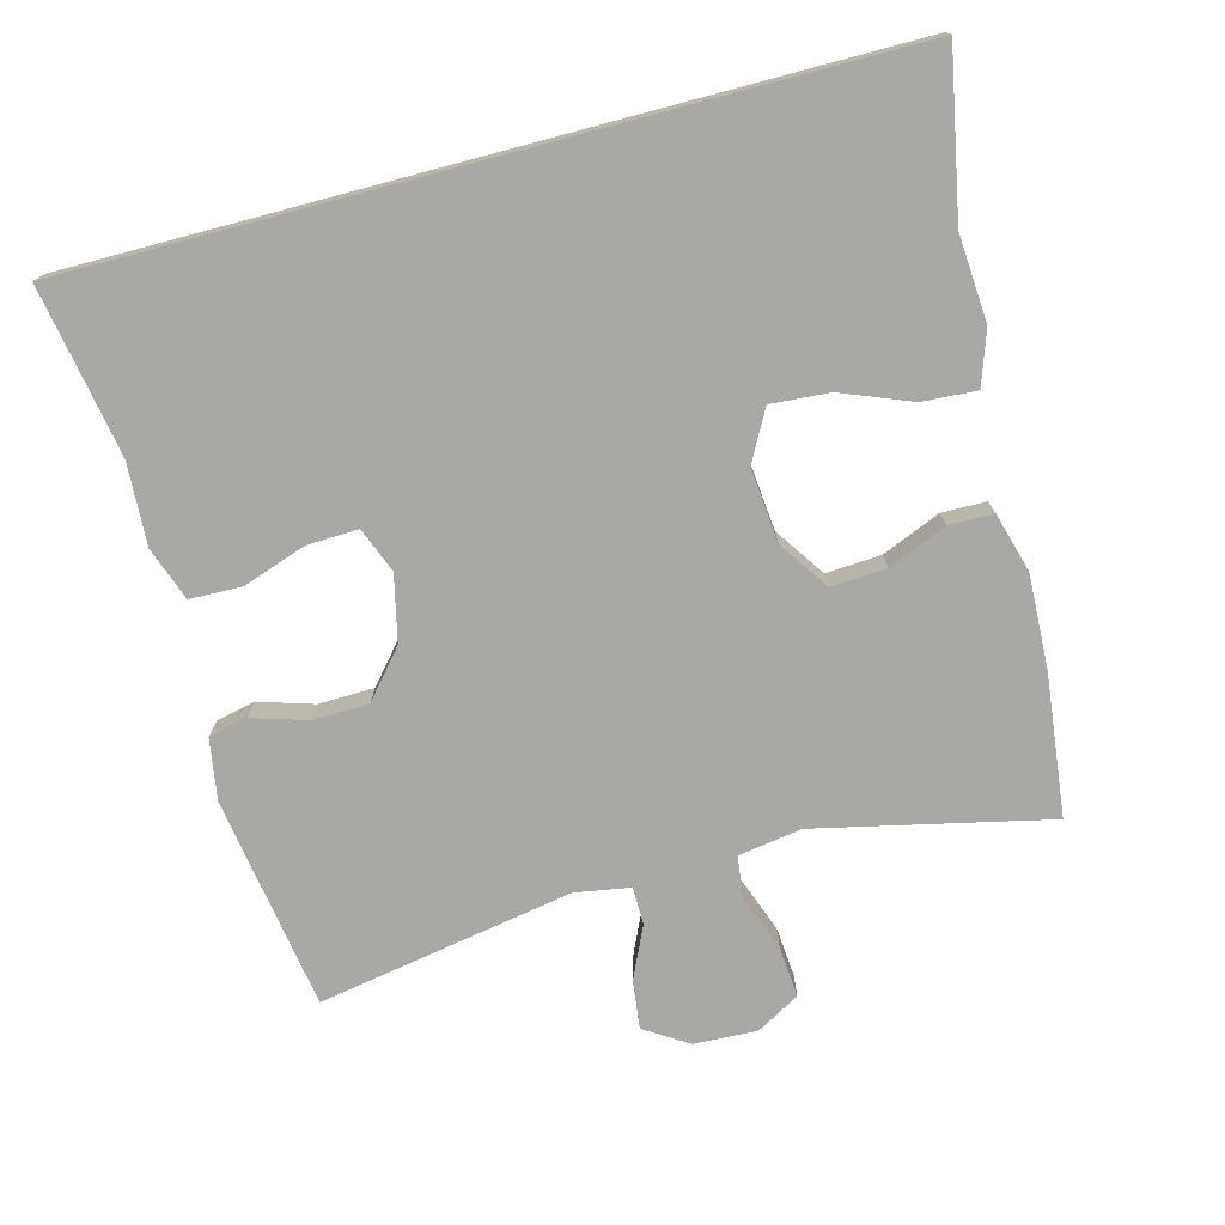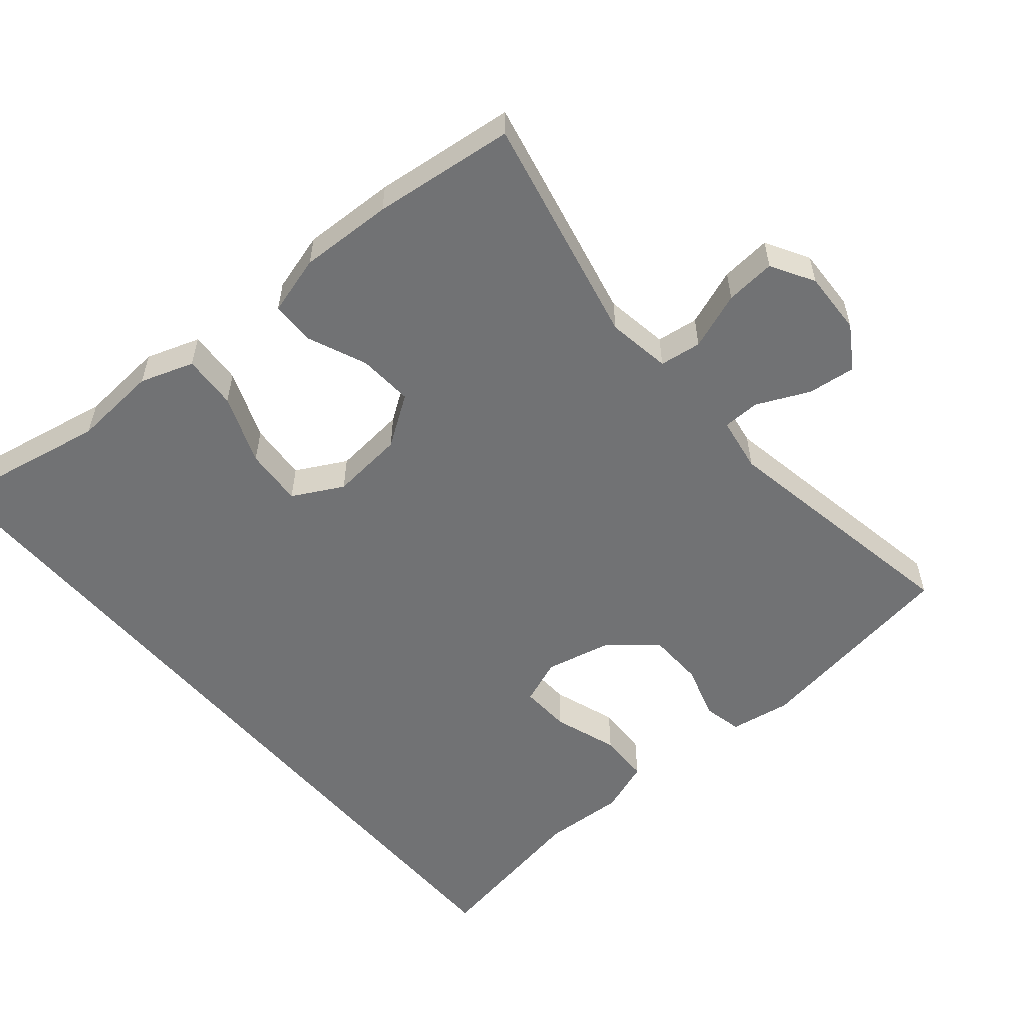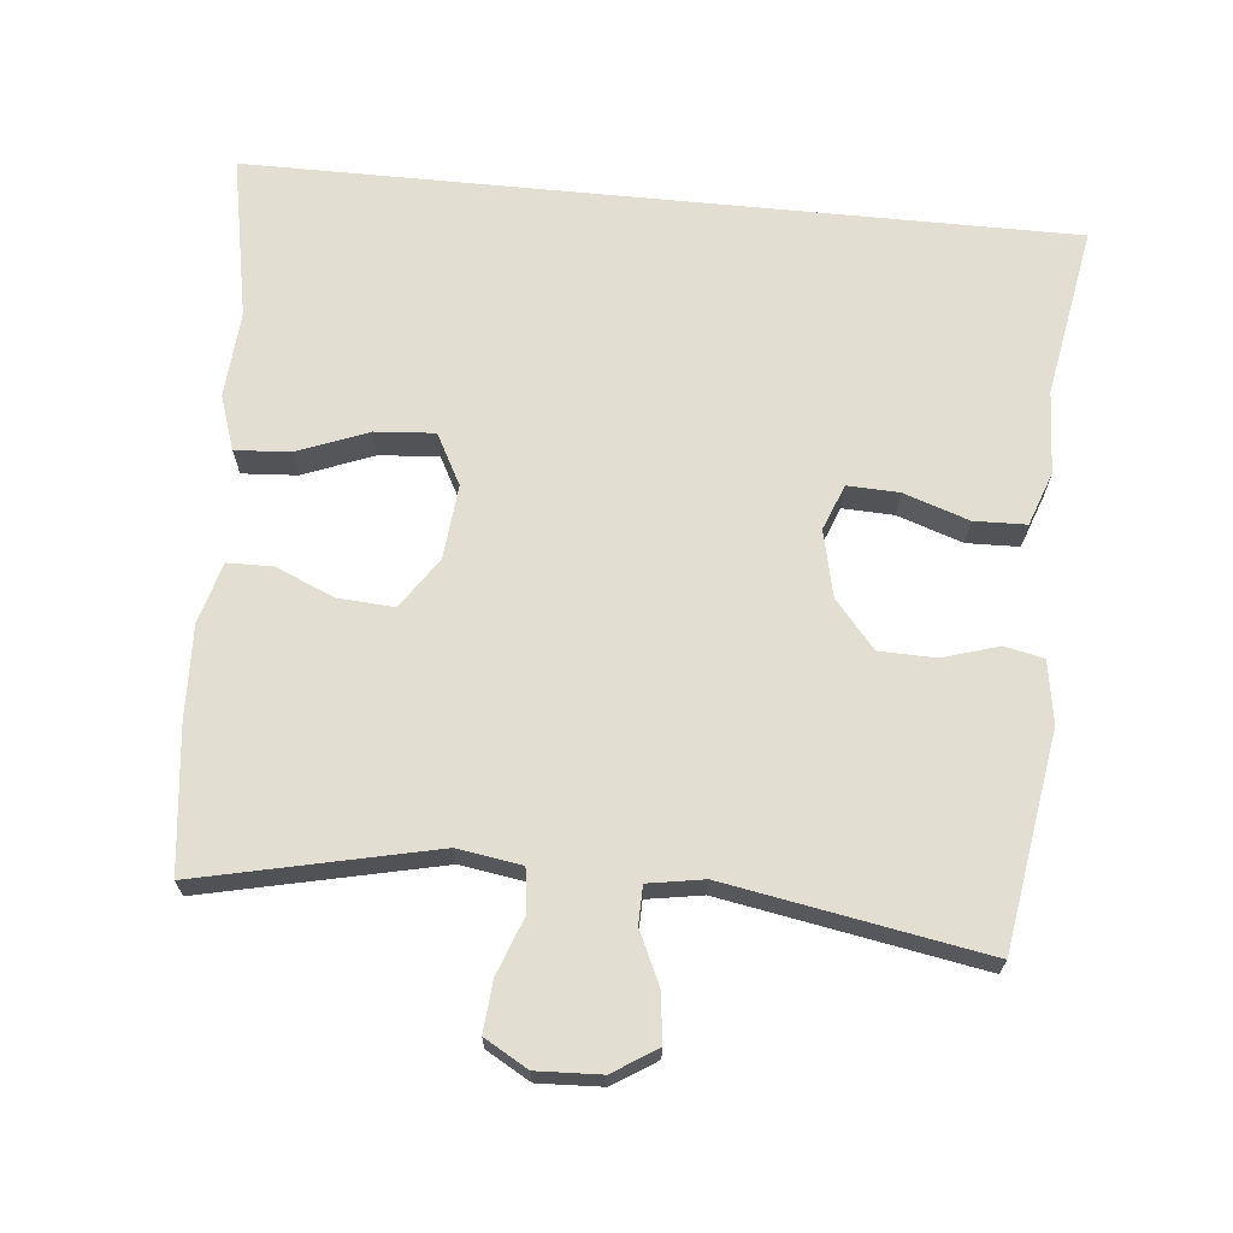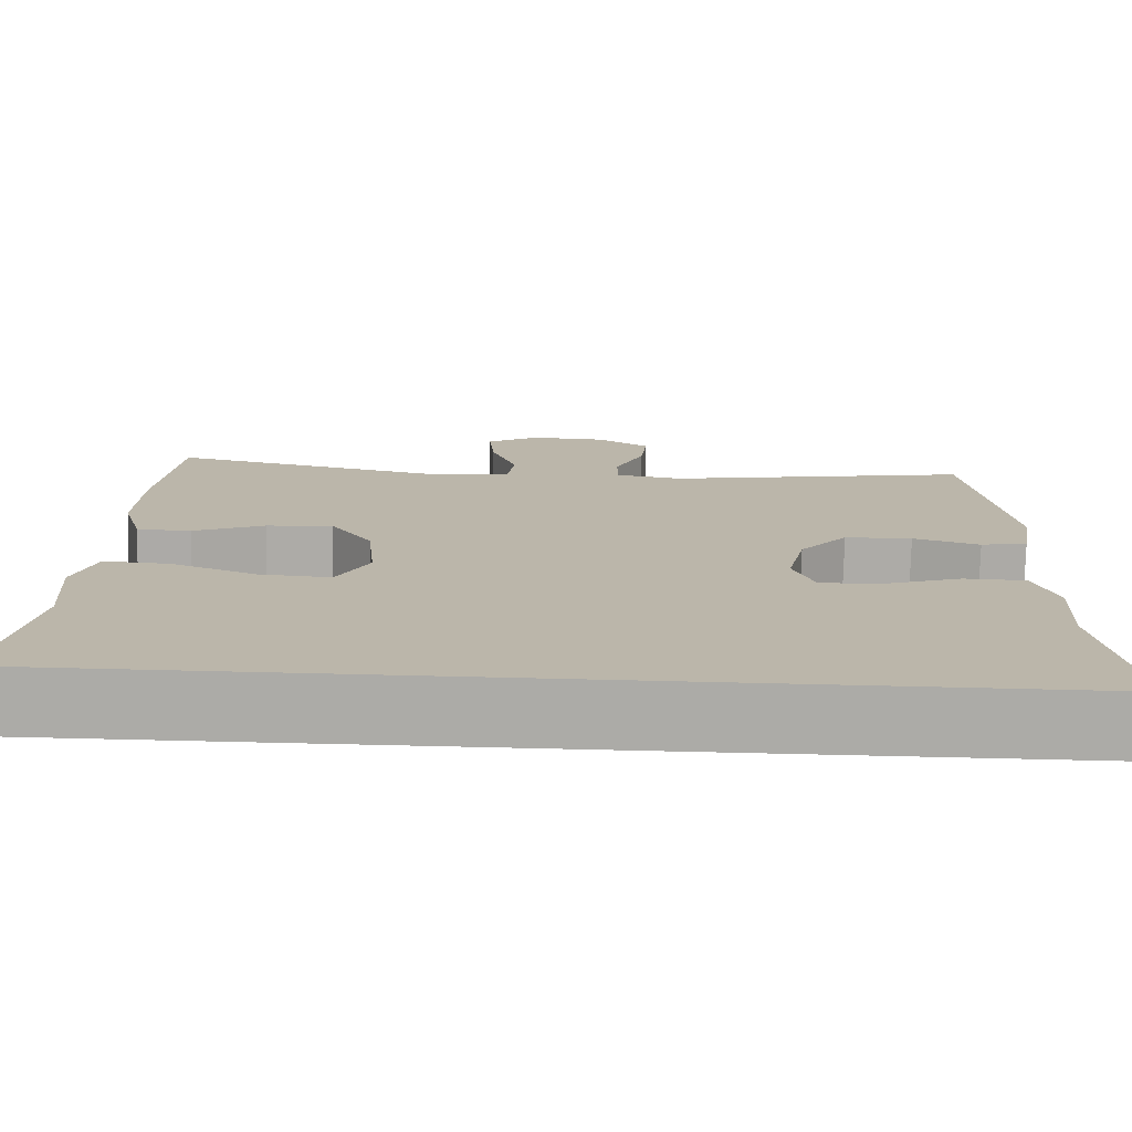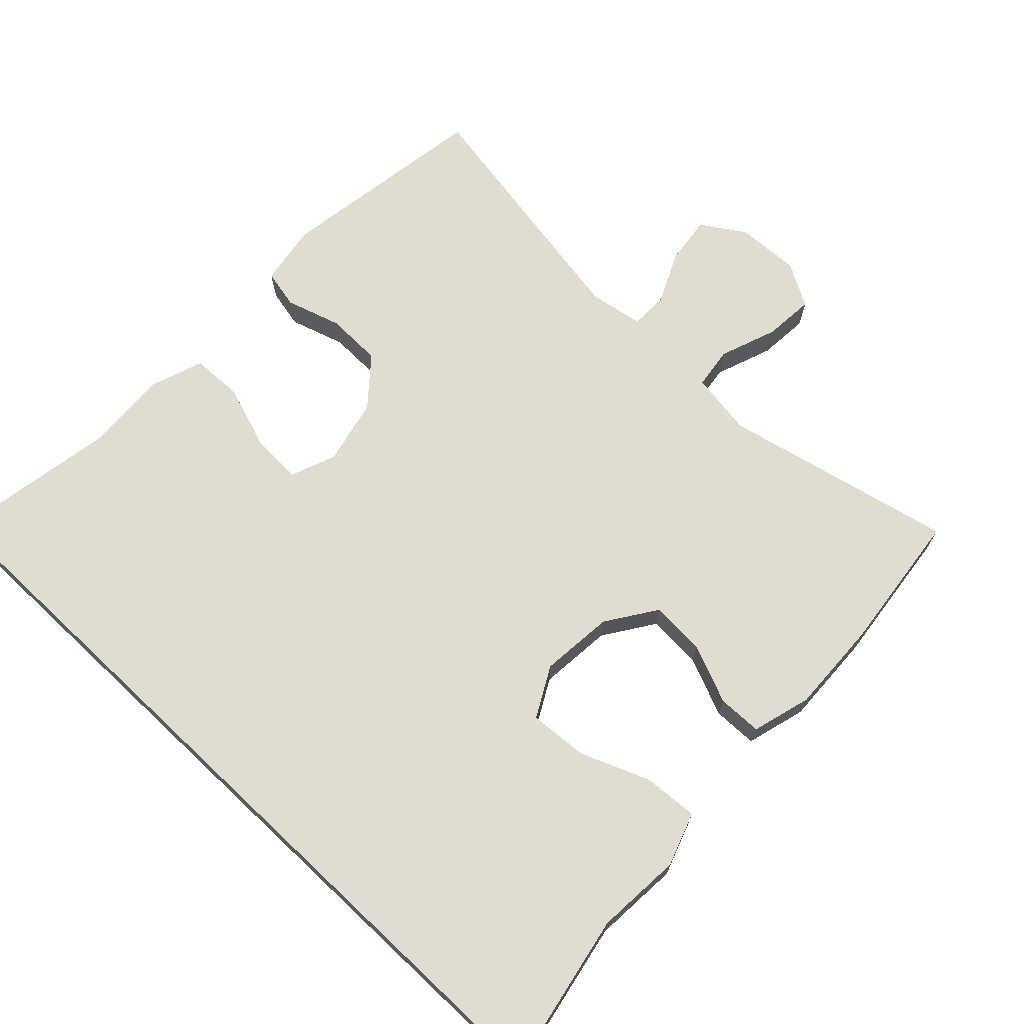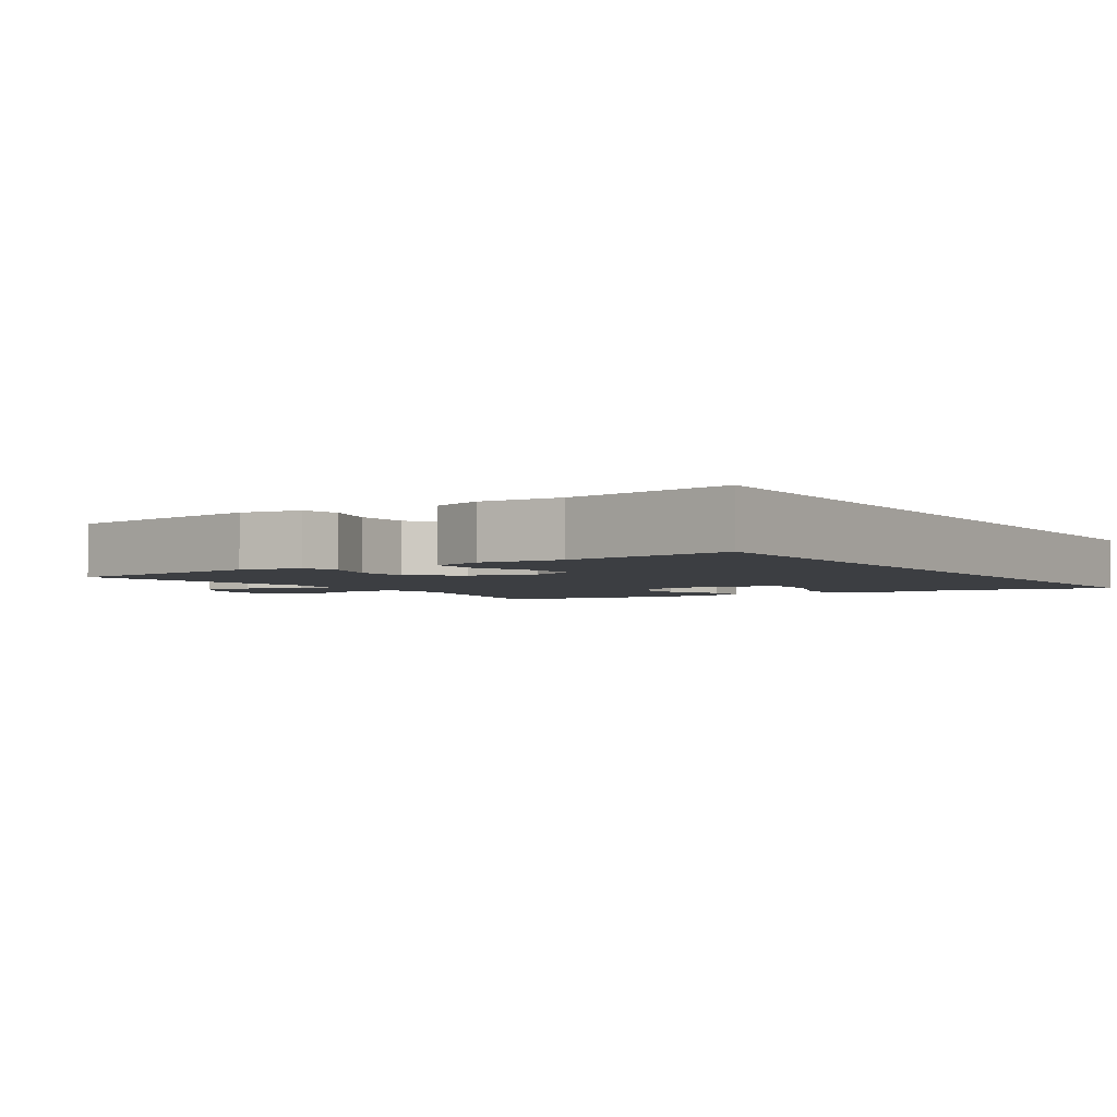
<metadata>
{"format":"obj","ext":"obj","renderer":"f3d","projection":"perspective","resolution":1024,"background":"white","views":[{"elev":-74.9,"azim":-165.2,"up":"+Y"},{"elev":-55.4,"azim":-49.7,"up":"+Y"},{"elev":67.9,"azim":5.6,"up":"+Y"},{"elev":-76.2,"azim":-1.3,"up":"+Z"},{"elev":69.6,"azim":-136.6,"up":"+Y"},{"elev":-3.0,"azim":123.0,"up":"+Y"}]}
</metadata>
<code>
v -0.5 0.07 0.5
v -0.172 0.07 0.427
v -0.082 0.07 0.441
v -0.074 0.07 0.5
v -0.104 0.07 0.581
v -0.11 0.07 0.652
v -0.049 0.07 0.687
v 0.041 0.07 0.683
v 0.102 0.07 0.644
v 0.094 0.07 0.576
v 0.06 0.07 0.502
v 0.061 0.07 0.449
v 0.139 0.07 0.436
v 0.5 0.07 0.5
v 0.547 0.07 0.199
v 0.533 0.07 0.112
v 0.478 0.07 0.1
v 0.4 0.07 0.124
v 0.321 0.07 0.122
v 0.265 0.07 0.056
v 0.244 0.07 -0.037
v 0.269 0.07 -0.101
v 0.341 0.07 -0.098
v 0.432 0.07 -0.067
v 0.505 0.07 -0.069
v 0.532 0.07 -0.144
v 0.526 0.07 -0.261
v 0.568 0.07 -0.5
v -0.58 0.07 -0.5
v -0.536 0.07 -0.272
v -0.545 0.07 -0.15
v -0.519 0.07 -0.074
v -0.442 0.07 -0.079
v -0.343 0.07 -0.118
v -0.26 0.07 -0.124
v -0.222 0.07 -0.053
v -0.232 0.07 0.051
v -0.28 0.07 0.122
v -0.358 0.07 0.117
v -0.441 0.07 0.082
v -0.504 0.07 0.083
v -0.528 0.07 0.167
v -0.523 0.07 0.299
v -0.5 0 0.5
v -0.172 0 0.427
v -0.082 0 0.441
v -0.074 0 0.5
v -0.104 0 0.581
v -0.11 0 0.652
v -0.049 0 0.687
v 0.041 0 0.683
v 0.102 0 0.644
v 0.094 0 0.576
v 0.06 0 0.502
v 0.061 0 0.449
v 0.139 0 0.436
v 0.5 0 0.5
v 0.547 0 0.199
v 0.533 0 0.112
v 0.478 0 0.1
v 0.4 0 0.124
v 0.321 0 0.122
v 0.265 0 0.056
v 0.244 0 -0.037
v 0.269 0 -0.101
v 0.341 0 -0.098
v 0.432 0 -0.067
v 0.505 0 -0.069
v 0.532 0 -0.144
v 0.526 0 -0.261
v 0.568 0 -0.5
v -0.58 0 -0.5
v -0.536 0 -0.272
v -0.545 0 -0.15
v -0.519 0 -0.074
v -0.442 0 -0.079
v -0.343 0 -0.118
v -0.26 0 -0.124
v -0.222 0 -0.053
v -0.232 0 0.051
v -0.28 0 0.122
v -0.358 0 0.117
v -0.441 0 0.082
v -0.504 0 0.083
v -0.528 0 0.167
v -0.523 0 0.299
f 42 43 1 2
f 39 40 41 42
f 38 39 42 2
f 37 38 2 3
f 36 37 3
f 31 32 33 34
f 30 31 34 35
f 27 28 29 30
f 27 30 35
f 26 27 35 36
f 23 24 25 26
f 22 23 26
f 15 16 17 18
f 13 14 15 18
f 12 13 18 19
f 8 9 10 11
f 8 11 12
f 7 8 12
f 4 5 6 7
f 4 7 12
f 3 4 12 19
f 22 26 36
f 21 22 36 3
f 20 21 3
f 3 19 20
f 45 44 86 85
f 85 84 83 82
f 45 85 82 81
f 46 45 81 80
f 46 80 79
f 77 76 75 74
f 78 77 74 73
f 73 72 71 70
f 78 73 70
f 79 78 70 69
f 69 68 67 66
f 69 66 65
f 61 60 59 58
f 61 58 57 56
f 62 61 56 55
f 54 53 52 51
f 55 54 51
f 55 51 50
f 50 49 48 47
f 55 50 47
f 62 55 47 46
f 79 69 65
f 46 79 65 64
f 46 64 63
f 63 62 46
f 1 44 45 2
f 2 45 46 3
f 3 46 47 4
f 4 47 48 5
f 5 48 49 6
f 6 49 50 7
f 7 50 51 8
f 8 51 52 9
f 9 52 53 10
f 10 53 54 11
f 11 54 55 12
f 12 55 56 13
f 13 56 57 14
f 14 57 58 15
f 15 58 59 16
f 16 59 60 17
f 17 60 61 18
f 18 61 62 19
f 19 62 63 20
f 20 63 64 21
f 21 64 65 22
f 22 65 66 23
f 23 66 67 24
f 24 67 68 25
f 25 68 69 26
f 26 69 70 27
f 27 70 71 28
f 28 71 72 29
f 29 72 73 30
f 30 73 74 31
f 31 74 75 32
f 32 75 76 33
f 33 76 77 34
f 34 77 78 35
f 35 78 79 36
f 36 79 80 37
f 37 80 81 38
f 38 81 82 39
f 39 82 83 40
f 40 83 84 41
f 41 84 85 42
f 42 85 86 43
f 43 86 44 1

</code>
